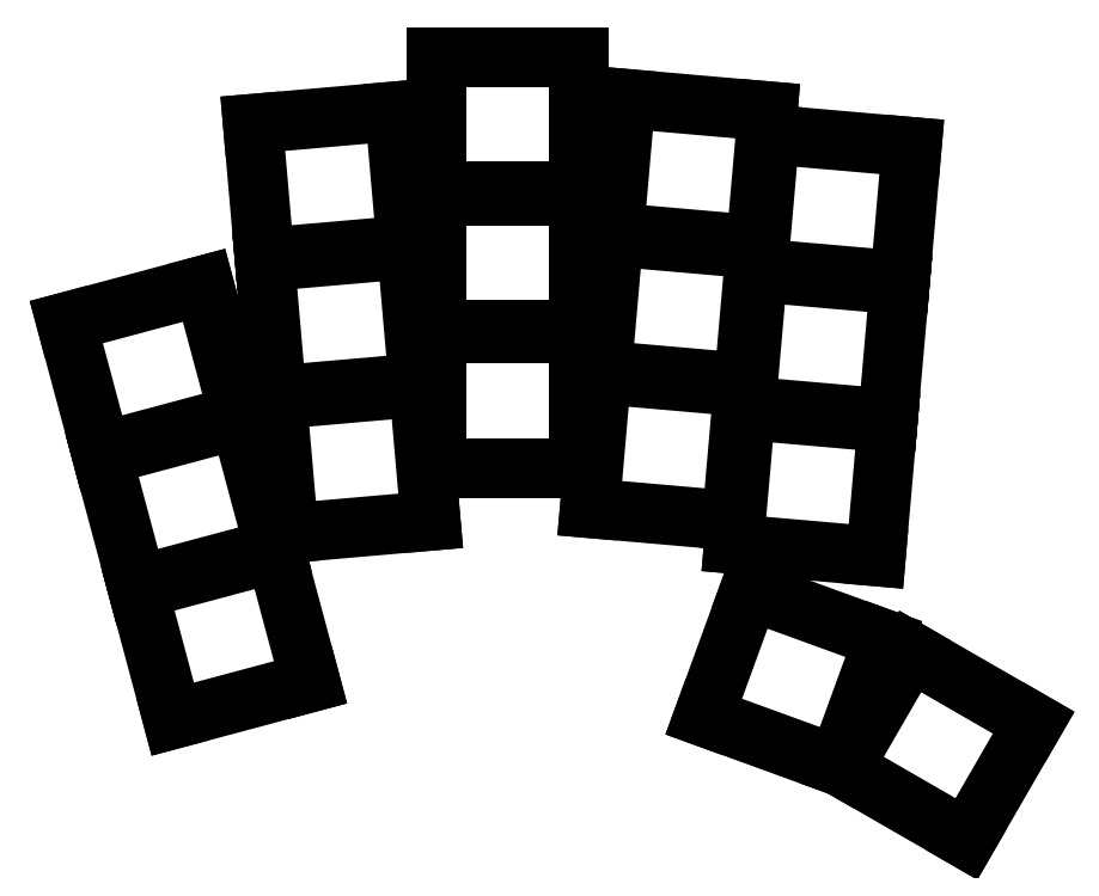
<metadata>
{"format":"dxf","ext":"dxf","renderer":"ezdxf+matplotlib","layout":"modelspace","background":"white","min_lineweight":24,"dpi":150}
</metadata>
<code>
0
SECTION
2
ENTITIES
0
LINE
8
0
10
143.7
20
-160.2
11
160.6
21
-155.7
0
LINE
8
0
10
160.6
20
-155.7
11
156.3
21
-139.8
0
LINE
8
0
10
156.3
20
-139.8
11
139.4
21
-144.3
0
LINE
8
0
10
139.4
20
-144.3
11
143.7
21
-160.2
0
LINE
8
0
10
139.3
20
-143.8
11
156.2
21
-139.3
0
LINE
8
0
10
156.2
20
-139.3
11
151.9
21
-123.3
0
LINE
8
0
10
151.9
20
-123.3
11
135
21
-127.9
0
LINE
8
0
10
135
20
-127.9
11
139.3
21
-143.8
0
LINE
8
0
10
134.9
20
-127.4
11
151.8
21
-122.9
0
LINE
8
0
10
151.8
20
-122.9
11
147.5
21
-106.9
0
LINE
8
0
10
147.5
20
-106.9
11
130.6
21
-111.5
0
LINE
8
0
10
130.6
20
-111.5
11
134.9
21
-127.4
0
LINE
8
0
10
157.9
20
-137.4
11
175.3
21
-135.9
0
LINE
8
0
10
175.3
20
-135.9
11
173.9
21
-119.4
0
LINE
8
0
10
173.9
20
-119.4
11
156.5
21
-120.9
0
LINE
8
0
10
156.5
20
-120.9
11
157.9
21
-137.4
0
LINE
8
0
10
156.4
20
-120.5
11
173.9
21
-118.9
0
LINE
8
0
10
173.9
20
-118.9
11
172.4
21
-102.5
0
LINE
8
0
10
172.4
20
-102.5
11
155
21
-104
0
LINE
8
0
10
155
20
-104
11
156.4
21
-120.5
0
LINE
8
0
10
154.9
20
-103.5
11
172.4
21
-102
0
LINE
8
0
10
172.4
20
-102
11
170.9
21
-85.55
0
LINE
8
0
10
170.9
20
-85.55
11
153.5
21
-87.08
0
LINE
8
0
10
153.5
20
-87.08
11
154.9
21
-103.5
0
LINE
8
0
10
176.1
20
-129.4
11
193.6
21
-129.4
0
LINE
8
0
10
193.6
20
-129.4
11
193.6
21
-112.9
0
LINE
8
0
10
193.6
20
-112.9
11
176.1
21
-112.9
0
LINE
8
0
10
176.1
20
-112.9
11
176.1
21
-129.4
0
LINE
8
0
10
176.1
20
-112.4
11
193.6
21
-112.4
0
LINE
8
0
10
193.6
20
-112.4
11
193.6
21
-95.88
0
LINE
8
0
10
193.6
20
-95.88
11
176.1
21
-95.88
0
LINE
8
0
10
176.1
20
-95.88
11
176.1
21
-112.4
0
LINE
8
0
10
176.1
20
-95.38
11
193.6
21
-95.38
0
LINE
8
0
10
193.6
20
-95.38
11
193.6
21
-78.88
0
LINE
8
0
10
193.6
20
-78.88
11
176.1
21
-78.88
0
LINE
8
0
10
176.1
20
-78.88
11
176.1
21
-95.38
0
LINE
8
0
10
194.9
20
-134.3
11
212.3
21
-135.8
0
LINE
8
0
10
212.3
20
-135.8
11
213.7
21
-119.4
0
LINE
8
0
10
213.7
20
-119.4
11
196.3
21
-117.9
0
LINE
8
0
10
196.3
20
-117.9
11
194.9
21
-134.3
0
LINE
8
0
10
196.4
20
-117.4
11
213.8
21
-118.9
0
LINE
8
0
10
213.8
20
-118.9
11
215.2
21
-102.5
0
LINE
8
0
10
215.2
20
-102.5
11
197.8
21
-100.9
0
LINE
8
0
10
197.8
20
-100.9
11
196.4
21
-117.4
0
LINE
8
0
10
197.8
20
-100.4
11
215.3
21
-102
0
LINE
8
0
10
215.3
20
-102
11
216.7
21
-85.53
0
LINE
8
0
10
216.7
20
-85.53
11
199.3
21
-84.01
0
LINE
8
0
10
199.3
20
-84.01
11
197.8
21
-100.4
0
LINE
8
0
10
212.6
20
-138.7
11
230
21
-140.2
0
LINE
8
0
10
230
20
-140.2
11
231.4
21
-123.8
0
LINE
8
0
10
231.4
20
-123.8
11
214
21
-122.3
0
LINE
8
0
10
214
20
-122.3
11
212.6
21
-138.7
0
LINE
8
0
10
214
20
-121.8
11
231.5
21
-123.3
0
LINE
8
0
10
231.5
20
-123.3
11
232.9
21
-106.9
0
LINE
8
0
10
232.9
20
-106.9
11
215.5
21
-105.3
0
LINE
8
0
10
215.5
20
-105.3
11
214
21
-121.8
0
LINE
8
0
10
215.5
20
-104.8
11
233
21
-106.4
0
LINE
8
0
10
233
20
-106.4
11
234.4
21
-89.92
0
LINE
8
0
10
234.4
20
-89.92
11
217
21
-88.4
0
LINE
8
0
10
217
20
-88.4
11
215.5
21
-104.8
0
LINE
8
0
10
208.9
20
-159.9
11
225.3
21
-165.9
0
LINE
8
0
10
225.3
20
-165.9
11
230.9
21
-150.4
0
LINE
8
0
10
230.9
20
-150.4
11
214.5
21
-144.4
0
LINE
8
0
10
214.5
20
-144.4
11
208.9
21
-159.9
0
LINE
8
0
10
225.9
20
-166.2
11
241.1
21
-175
0
LINE
8
0
10
241.1
20
-175
11
249.4
21
-160.7
0
LINE
8
0
10
249.4
20
-160.7
11
234.2
21
-151.9
0
LINE
8
0
10
234.2
20
-151.9
11
225.9
21
-166.2
0
ENDSEC
0
EOF

</code>
